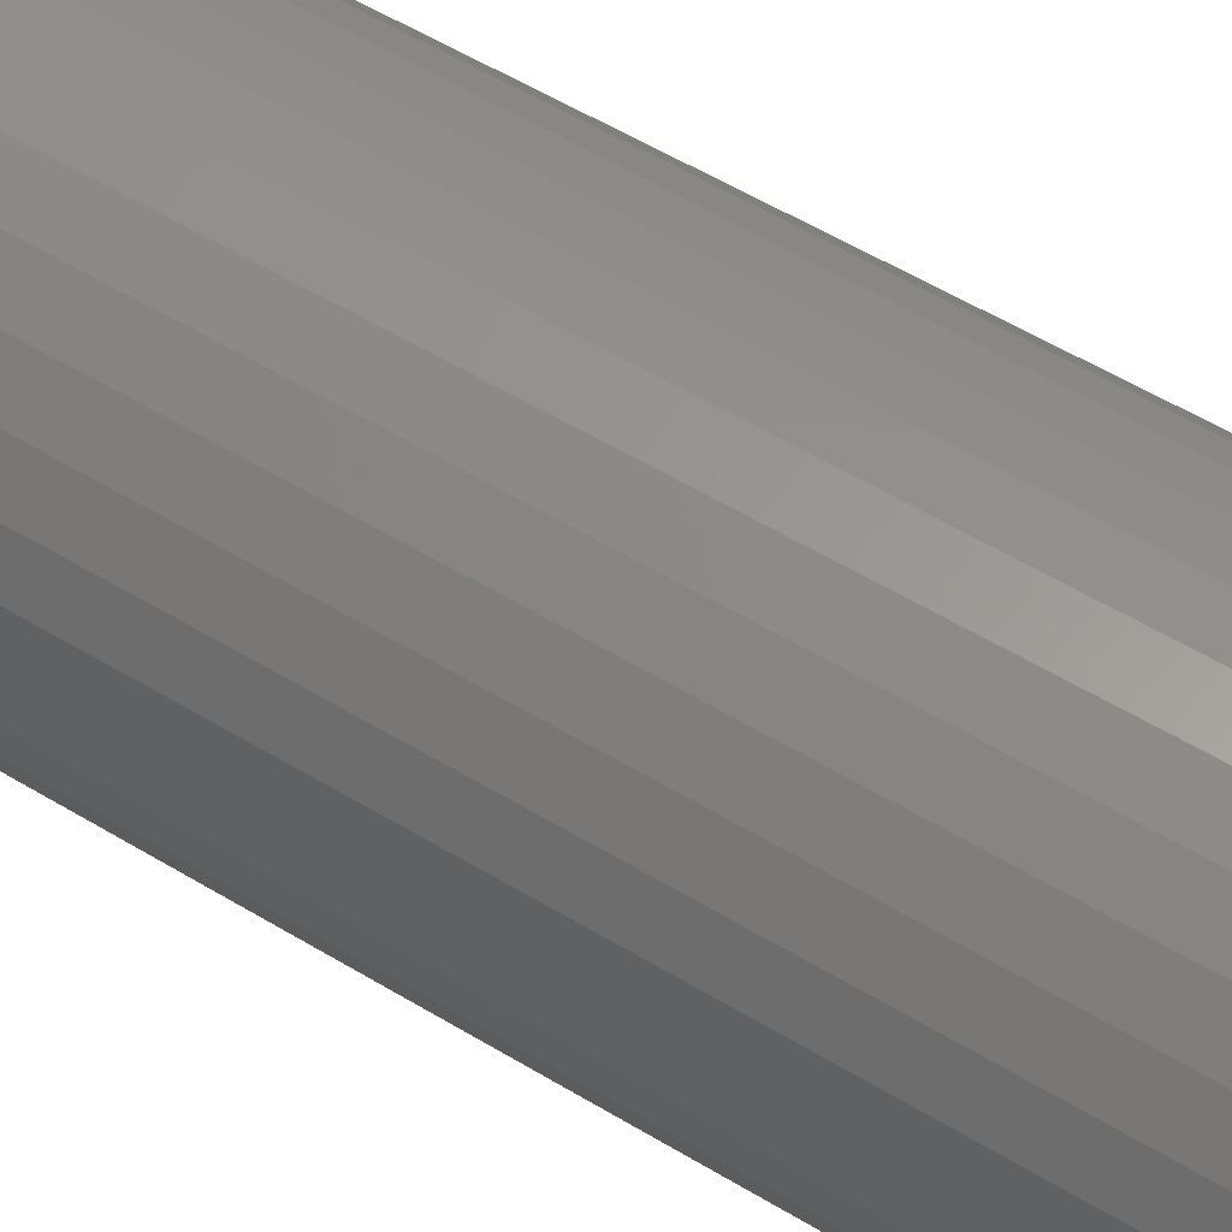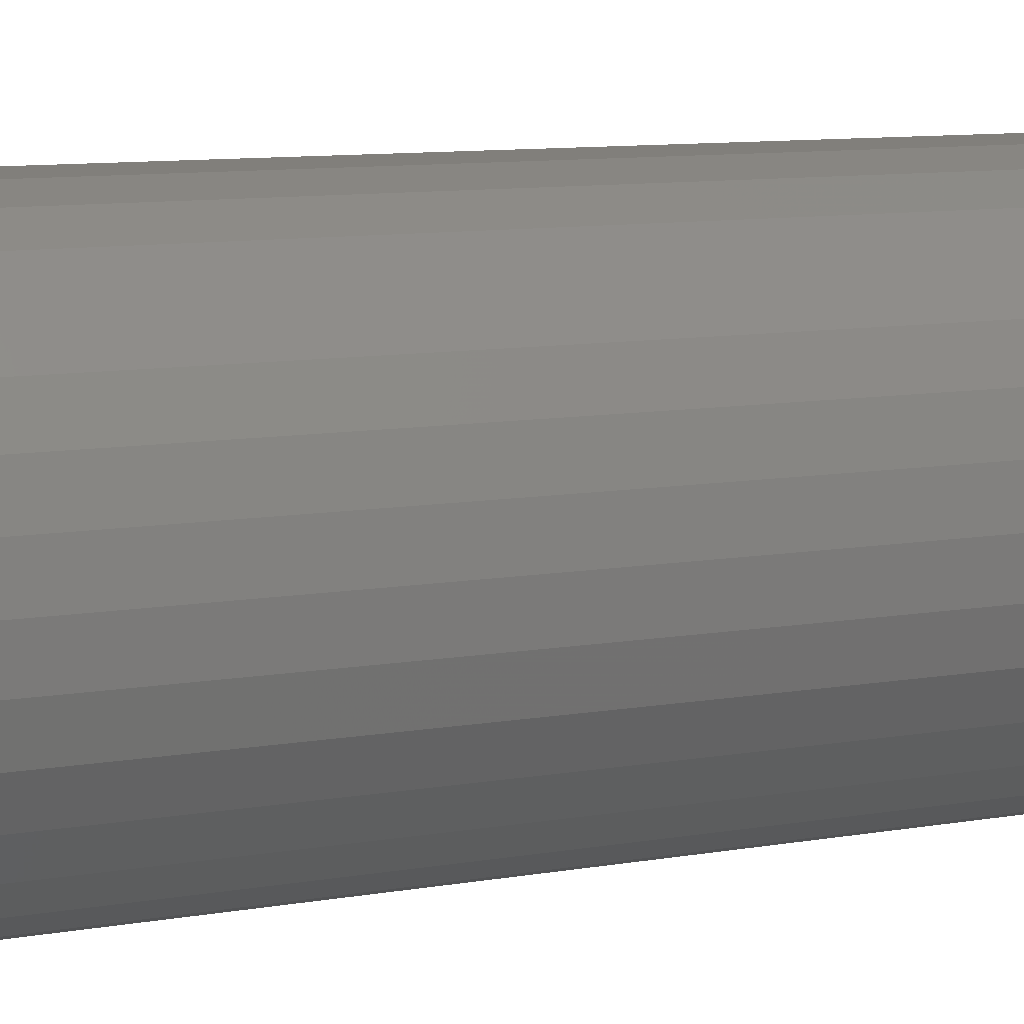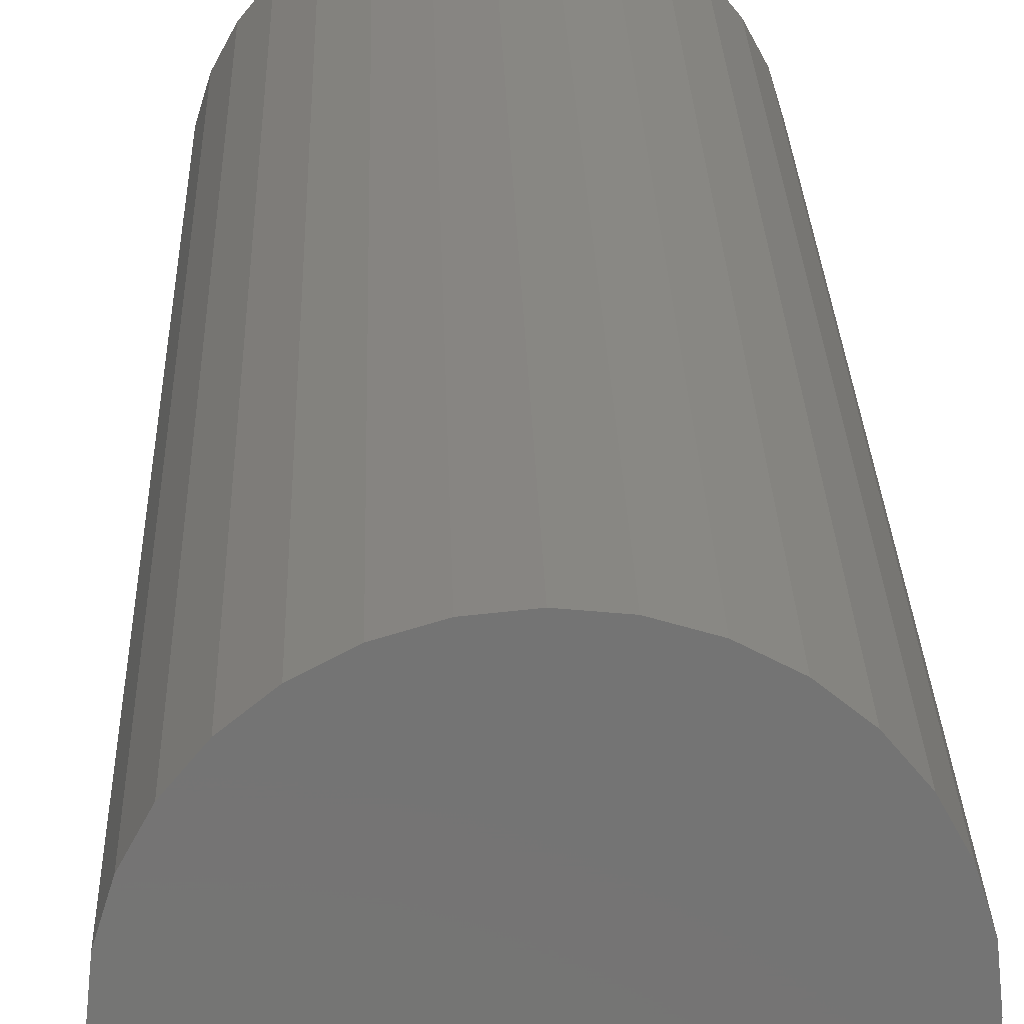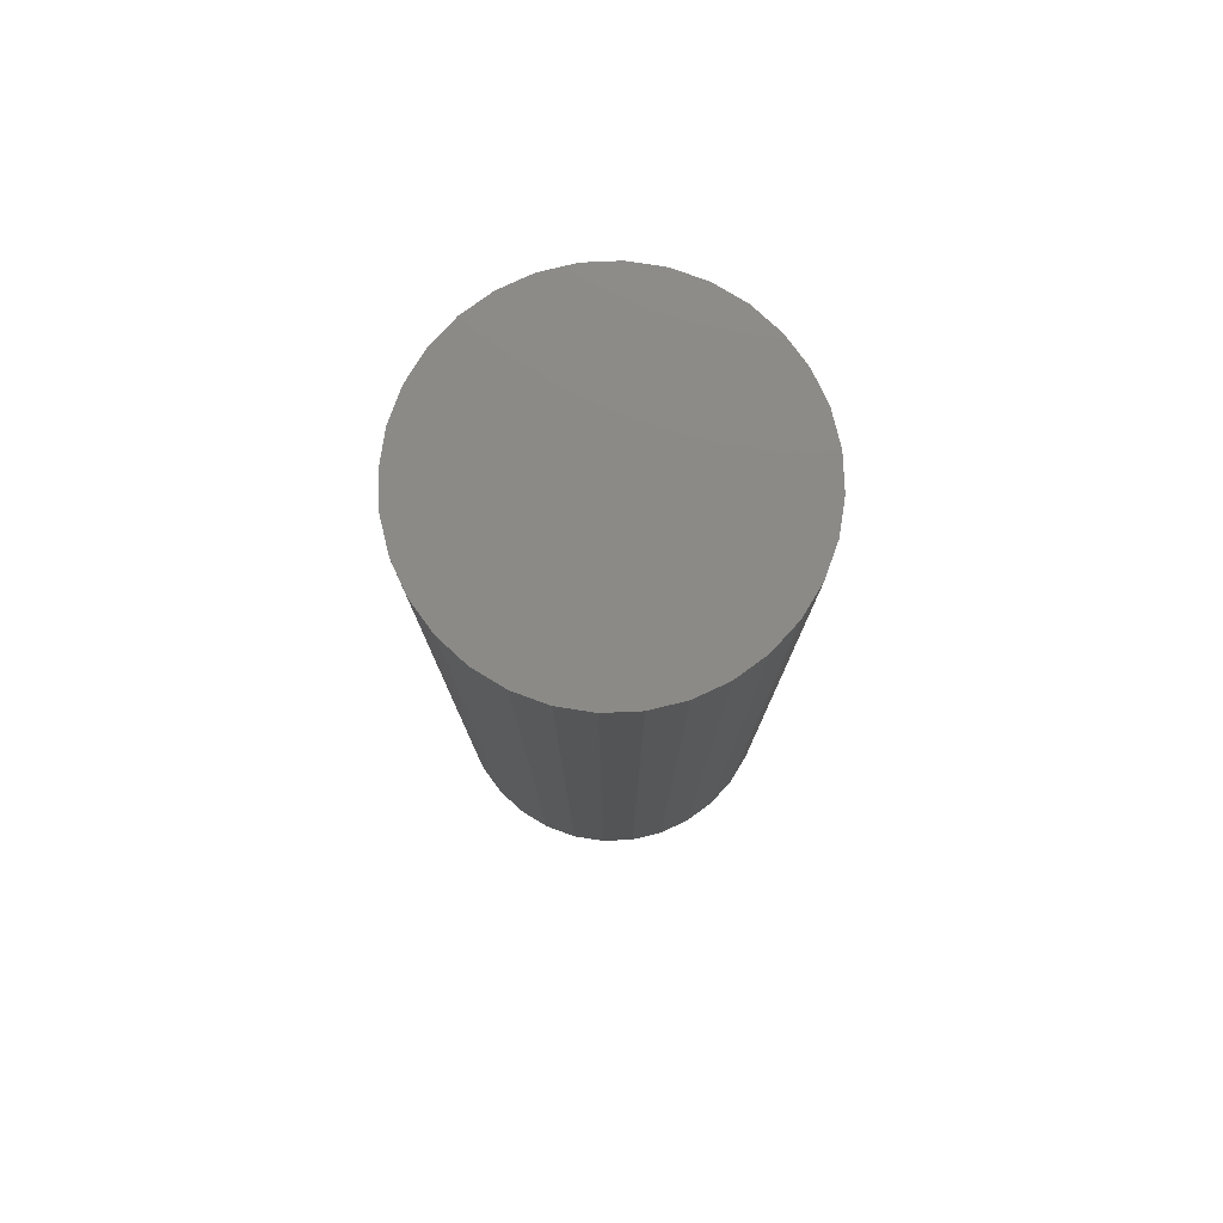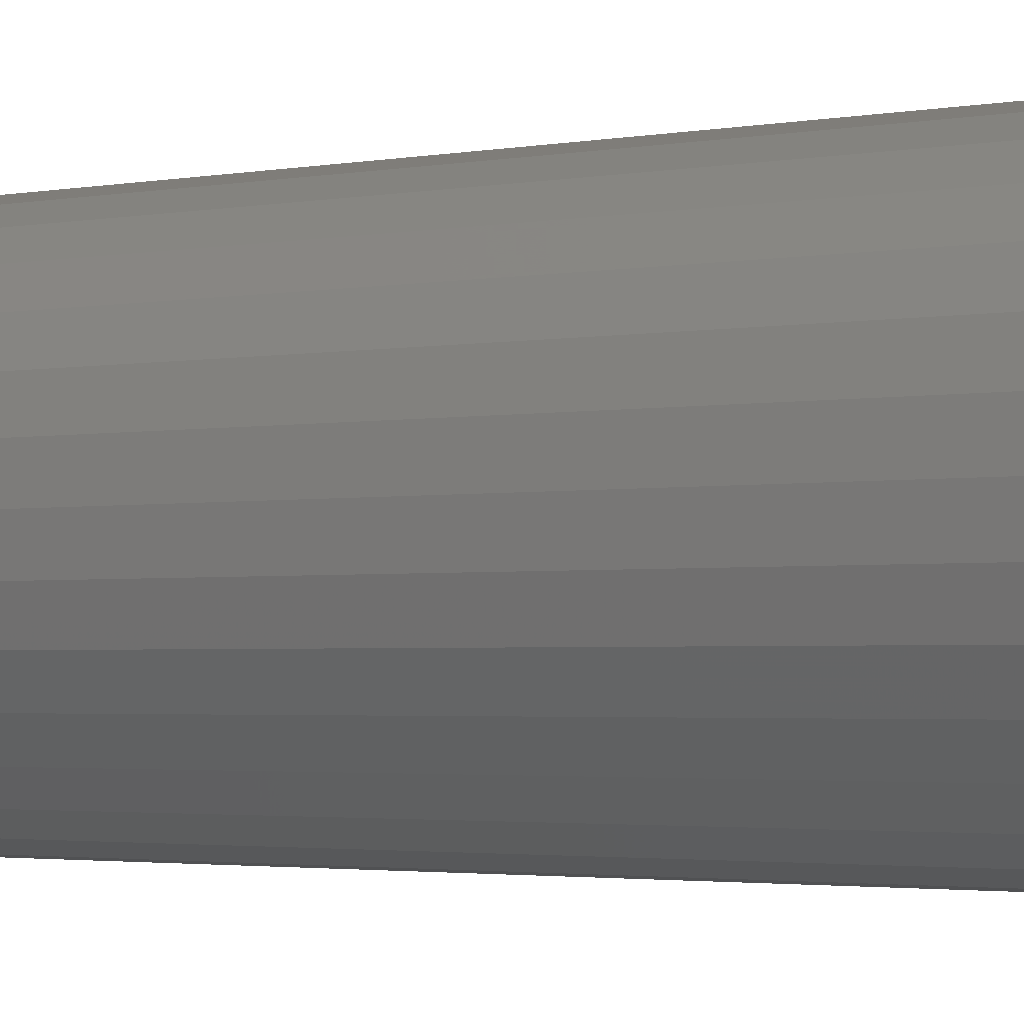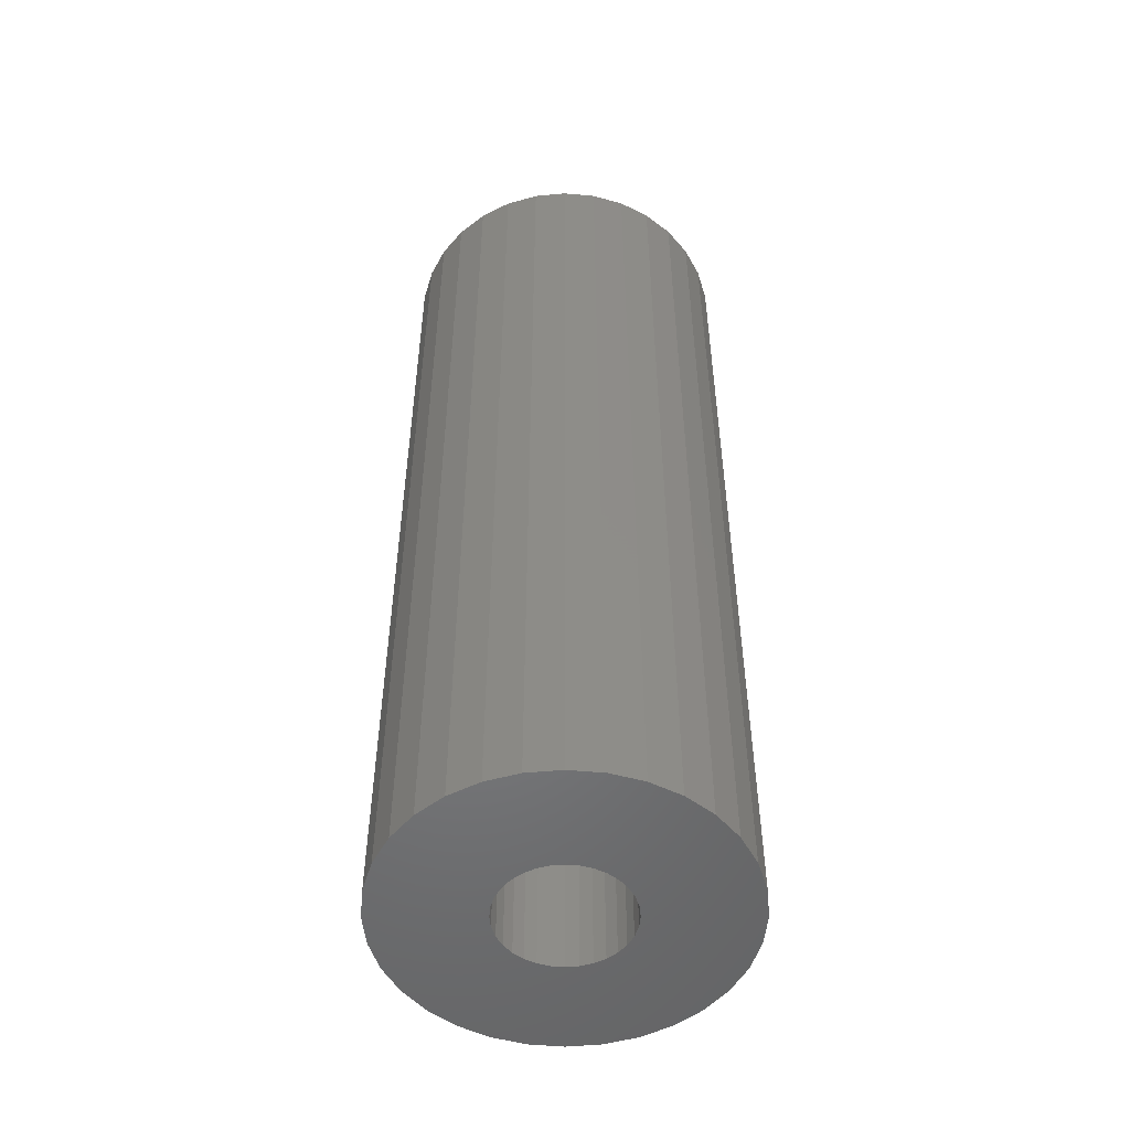
<metadata>
{"format":"stl","ext":"stl","renderer":"f3d","projection":"perspective","resolution":1024,"background":"white","views":[{"elev":56.1,"azim":122.4,"up":"+Z"},{"elev":8.2,"azim":-118.5,"up":"+Z"},{"elev":23.7,"azim":178.5,"up":"+Z"},{"elev":78.5,"azim":-75.6,"up":"+Y"},{"elev":-2.2,"azim":-52.9,"up":"+Z"},{"elev":-51.6,"azim":-89.9,"up":"+Y"}]}
</metadata>
<code>
# stl→obj: 128 verts, 252 faces
v -0.05469 -0.75 5.831e-18
v -0.05362 -0.75 0.01081
v -0.1484 -0.75 2.305e-17
v 0.1471 -0.75 0.0291
v 0.04683 -0.75 0.03079
v 0.05195 -0.75 0.02121
v 0.0551 -0.75 0.01081
v 0.05195 -0.75 -0.02121
v 0.04683 -0.75 -0.03079
v 0.1471 -0.75 -0.0291
v 0.0007401 -0.75 0.05543
v 0.01155 -0.75 0.05436
v 0.1386 -0.75 0.05709
v 0.1248 -0.75 0.08288
v 0.1062 -0.75 0.1055
v 0.08362 -0.75 0.124
v 0.05783 -0.75 0.1378
v 0.02984 -0.75 0.1463
v 0.0007401 -0.75 0.1492
v -0.02836 -0.75 0.1463
v -0.05635 -0.75 0.1378
v -0.08214 -0.75 0.124
v -0.1047 -0.75 0.1055
v -0.1233 -0.75 0.08288
v -0.1371 -0.75 0.05709
v -0.1456 -0.75 0.0291
v -0.04535 -0.75 0.03079
v -0.03845 -0.75 0.03919
v -0.03005 -0.75 0.04609
v -0.02047 -0.75 0.05121
v -0.01007 -0.75 0.05436
v -0.05047 -0.75 0.02121
v -0.1456 -0.75 -0.0291
v -0.04535 -0.75 -0.03079
v -0.05047 -0.75 -0.02121
v -0.05362 -0.75 -0.01081
v -0.1371 -0.75 -0.05709
v -0.1233 -0.75 -0.08288
v 0.0007401 -0.75 -0.05543
v -0.01007 -0.75 -0.05436
v -0.02047 -0.75 -0.05121
v -0.03005 -0.75 -0.04609
v -0.03845 -0.75 -0.03919
v -0.1047 -0.75 -0.1055
v -0.08214 -0.75 -0.124
v -0.05635 -0.75 -0.1378
v -0.02836 -0.75 -0.1463
v 0.0007401 -0.75 -0.1492
v 0.02984 -0.75 -0.1463
v 0.05783 -0.75 -0.1378
v 0.08362 -0.75 -0.124
v 0.1062 -0.75 -0.1055
v 0.1248 -0.75 -0.08288
v 0.1386 -0.75 -0.05709
v 0.02195 -0.75 0.05121
v 0.03153 -0.75 0.04609
v 0.03993 -0.75 0.03919
v 0.03993 -0.75 -0.03919
v 0.03153 -0.75 -0.04609
v 0.02195 -0.75 -0.05121
v 0.01155 -0.75 -0.05436
v 0.1499 -0.75 -1.349e-17
v 0.05617 -0.75 -7.745e-18
v 0.0551 -0.75 -0.01081
v 0.0007401 -0.01562 -0.05543
v 0.01155 -0.01562 -0.05436
v 0.02195 -0.01562 -0.05121
v 0.03153 -0.01562 -0.04609
v 0.03993 -0.01562 -0.03919
v 0.04683 -0.01562 -0.03079
v 0.05195 -0.01562 -0.02121
v 0.0551 -0.01562 -0.01081
v 0.05617 -0.01562 -2.132e-17
v -0.01007 -0.01562 -0.05436
v -0.02047 -0.01562 -0.05121
v -0.03005 -0.01562 -0.04609
v -0.03845 -0.01562 -0.03919
v -0.04535 -0.01562 -0.03079
v -0.05047 -0.01562 -0.02121
v -0.05362 -0.01562 -0.01081
v -0.05469 -0.01562 5.831e-18
v 0.0007401 -0.01562 0.05543
v -0.01007 -0.01562 0.05436
v -0.02047 -0.01562 0.05121
v -0.03005 -0.01562 0.04609
v -0.03845 -0.01562 0.03919
v -0.04535 -0.01562 0.03079
v -0.05047 -0.01562 0.02121
v -0.05362 -0.01562 0.01081
v 0.01155 -0.01562 0.05436
v 0.02195 -0.01562 0.05121
v 0.03153 -0.01562 0.04609
v 0.03993 -0.01562 0.03919
v 0.04683 -0.01562 0.03079
v 0.05195 -0.01562 0.02121
v 0.0551 -0.01562 0.01081
v 0.1499 0.07812 -5.002e-17
v 0.1471 0.07812 -0.0291
v 0.1386 0.07812 -0.05709
v 0.1248 0.07812 -0.08288
v 0.1062 0.07812 -0.1055
v 0.08362 0.07812 -0.124
v 0.05783 0.07812 -0.1378
v 0.02984 0.07812 -0.1463
v 0.0007401 0.07812 -0.1492
v -0.02836 0.07812 -0.1463
v -0.05635 0.07812 -0.1378
v -0.08214 0.07812 -0.124
v -0.1047 0.07812 -0.1055
v -0.1233 0.07812 -0.08288
v -0.1371 0.07812 -0.05709
v -0.1456 0.07812 -0.0291
v -0.1484 0.07812 2.305e-17
v -0.1456 0.07812 0.0291
v -0.1371 0.07812 0.05709
v -0.1233 0.07812 0.08288
v -0.1047 0.07812 0.1055
v -0.08214 0.07812 0.124
v -0.05635 0.07812 0.1378
v -0.02836 0.07812 0.1463
v 0.0007401 0.07812 0.1492
v 0.02984 0.07812 0.1463
v 0.05783 0.07812 0.1378
v 0.08362 0.07812 0.124
v 0.1062 0.07812 0.1055
v 0.1248 0.07812 0.08288
v 0.1386 0.07812 0.05709
v 0.1471 0.07812 0.0291
f 1 2 3
f 4 5 6
f 4 6 7
f 8 9 10
f 11 12 13
f 11 13 14
f 11 14 15
f 11 15 16
f 11 16 17
f 11 17 18
f 11 18 19
f 11 19 20
f 11 20 21
f 11 21 22
f 11 22 23
f 11 23 24
f 11 24 25
f 25 26 27
f 25 27 28
f 25 28 29
f 25 29 30
f 25 30 31
f 25 31 11
f 26 3 2
f 26 2 32
f 26 32 27
f 33 34 35
f 33 35 36
f 33 36 1
f 33 1 3
f 37 38 39
f 37 39 40
f 37 40 41
f 37 41 42
f 37 42 43
f 37 43 34
f 37 34 33
f 39 38 44
f 39 44 45
f 39 45 46
f 39 46 47
f 39 47 48
f 39 48 49
f 39 49 50
f 39 50 51
f 39 51 52
f 39 52 53
f 39 53 54
f 13 12 55
f 13 55 56
f 13 56 57
f 13 57 5
f 13 5 4
f 54 10 9
f 54 9 58
f 54 58 59
f 54 59 60
f 54 60 61
f 54 61 39
f 4 7 62
f 62 7 63
f 62 63 10
f 10 63 64
f 10 64 8
f 65 61 66
f 66 61 60
f 66 60 67
f 67 60 59
f 67 59 68
f 68 59 58
f 68 58 69
f 69 58 9
f 69 9 70
f 70 9 8
f 70 8 71
f 71 8 64
f 71 64 72
f 72 64 63
f 72 63 73
f 61 65 39
f 39 65 74
f 39 74 40
f 40 74 75
f 40 75 41
f 41 75 76
f 41 76 42
f 42 76 77
f 42 77 43
f 43 77 78
f 43 78 34
f 34 78 79
f 34 79 35
f 35 79 80
f 35 80 36
f 36 80 81
f 36 81 1
f 82 31 83
f 83 31 30
f 83 30 84
f 84 30 29
f 84 29 85
f 85 29 28
f 85 28 86
f 86 28 27
f 86 27 87
f 87 27 32
f 87 32 88
f 88 32 2
f 88 2 89
f 89 2 1
f 89 1 81
f 31 82 11
f 11 82 90
f 11 90 12
f 12 90 91
f 12 91 55
f 55 91 92
f 55 92 56
f 56 92 93
f 56 93 57
f 57 93 94
f 57 94 5
f 5 94 95
f 5 95 6
f 6 95 96
f 6 96 7
f 7 96 73
f 7 73 63
f 97 62 98
f 98 62 10
f 98 10 99
f 99 10 54
f 99 54 100
f 100 54 53
f 100 53 101
f 101 53 52
f 101 52 102
f 102 52 51
f 102 51 103
f 103 51 50
f 103 50 104
f 104 50 49
f 104 49 105
f 105 49 48
f 105 48 106
f 106 48 47
f 106 47 107
f 107 47 46
f 107 46 108
f 108 46 45
f 108 45 109
f 109 45 44
f 109 44 110
f 110 44 38
f 110 38 111
f 111 38 37
f 111 37 112
f 112 37 33
f 112 33 113
f 113 33 3
f 113 3 114
f 114 3 26
f 114 26 115
f 115 26 25
f 115 25 116
f 116 25 24
f 116 24 117
f 117 24 23
f 117 23 118
f 118 23 22
f 118 22 119
f 119 22 21
f 119 21 120
f 120 21 20
f 120 20 121
f 121 20 19
f 121 19 122
f 122 19 18
f 122 18 123
f 123 18 17
f 123 17 124
f 124 17 16
f 124 16 125
f 125 16 15
f 125 15 126
f 126 15 14
f 126 14 127
f 127 14 13
f 127 13 128
f 128 13 4
f 128 4 97
f 97 4 62
f 121 122 120
f 119 120 122
f 123 119 122
f 104 106 103
f 105 106 104
f 106 107 103
f 103 107 108
f 103 108 102
f 102 108 109
f 102 109 101
f 101 109 110
f 101 110 100
f 100 110 111
f 100 111 99
f 99 111 112
f 99 112 98
f 98 112 113
f 98 113 97
f 97 113 114
f 97 114 128
f 128 114 115
f 128 115 127
f 127 115 116
f 127 116 126
f 126 116 117
f 126 117 125
f 125 117 118
f 125 118 124
f 124 118 119
f 124 119 123
f 83 90 82
f 90 83 84
f 90 84 91
f 91 84 85
f 91 85 92
f 92 85 86
f 92 86 93
f 93 86 87
f 93 87 94
f 94 87 88
f 94 88 95
f 71 78 70
f 70 78 77
f 70 77 69
f 69 77 76
f 69 76 68
f 68 76 75
f 68 75 67
f 67 75 74
f 67 74 66
f 66 74 65
f 95 88 96
f 96 88 89
f 96 89 73
f 73 89 81
f 73 81 72
f 72 81 80
f 72 80 71
f 71 80 79
f 71 79 78

</code>
